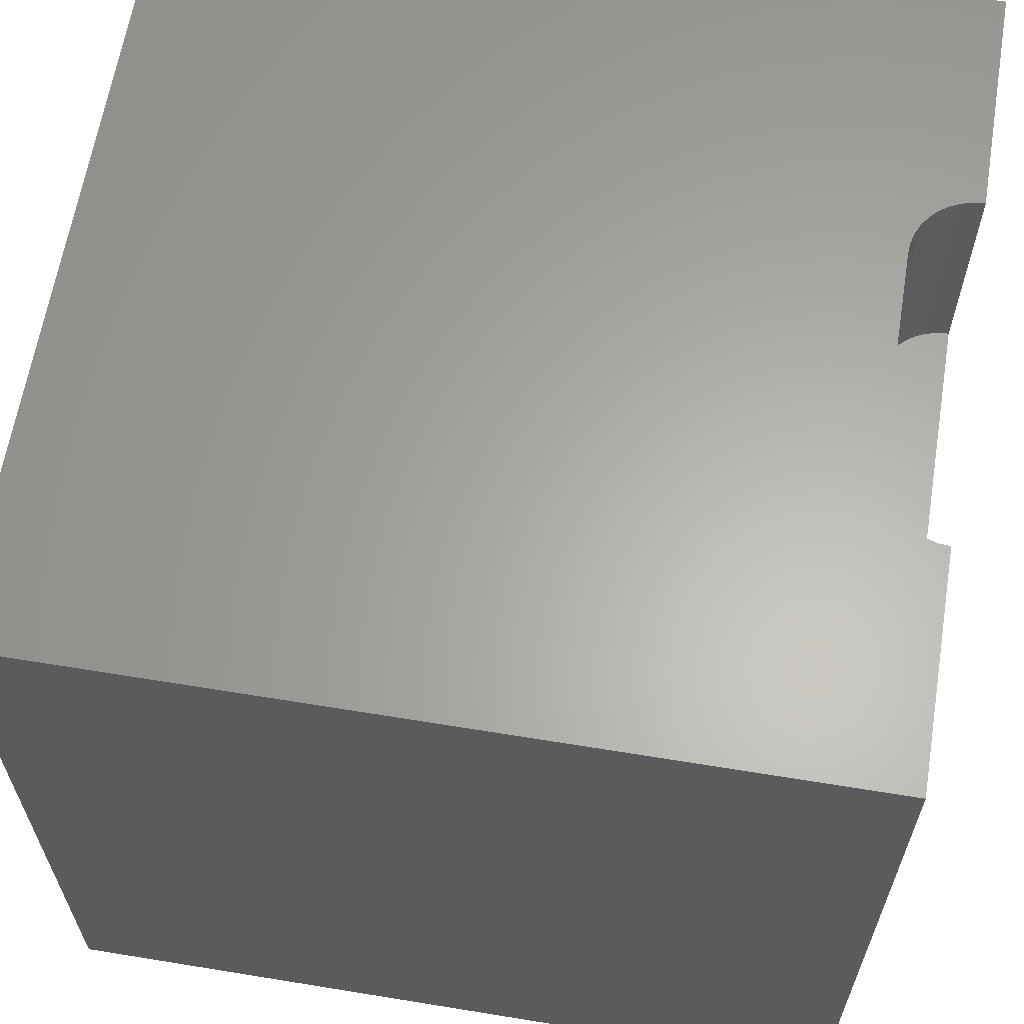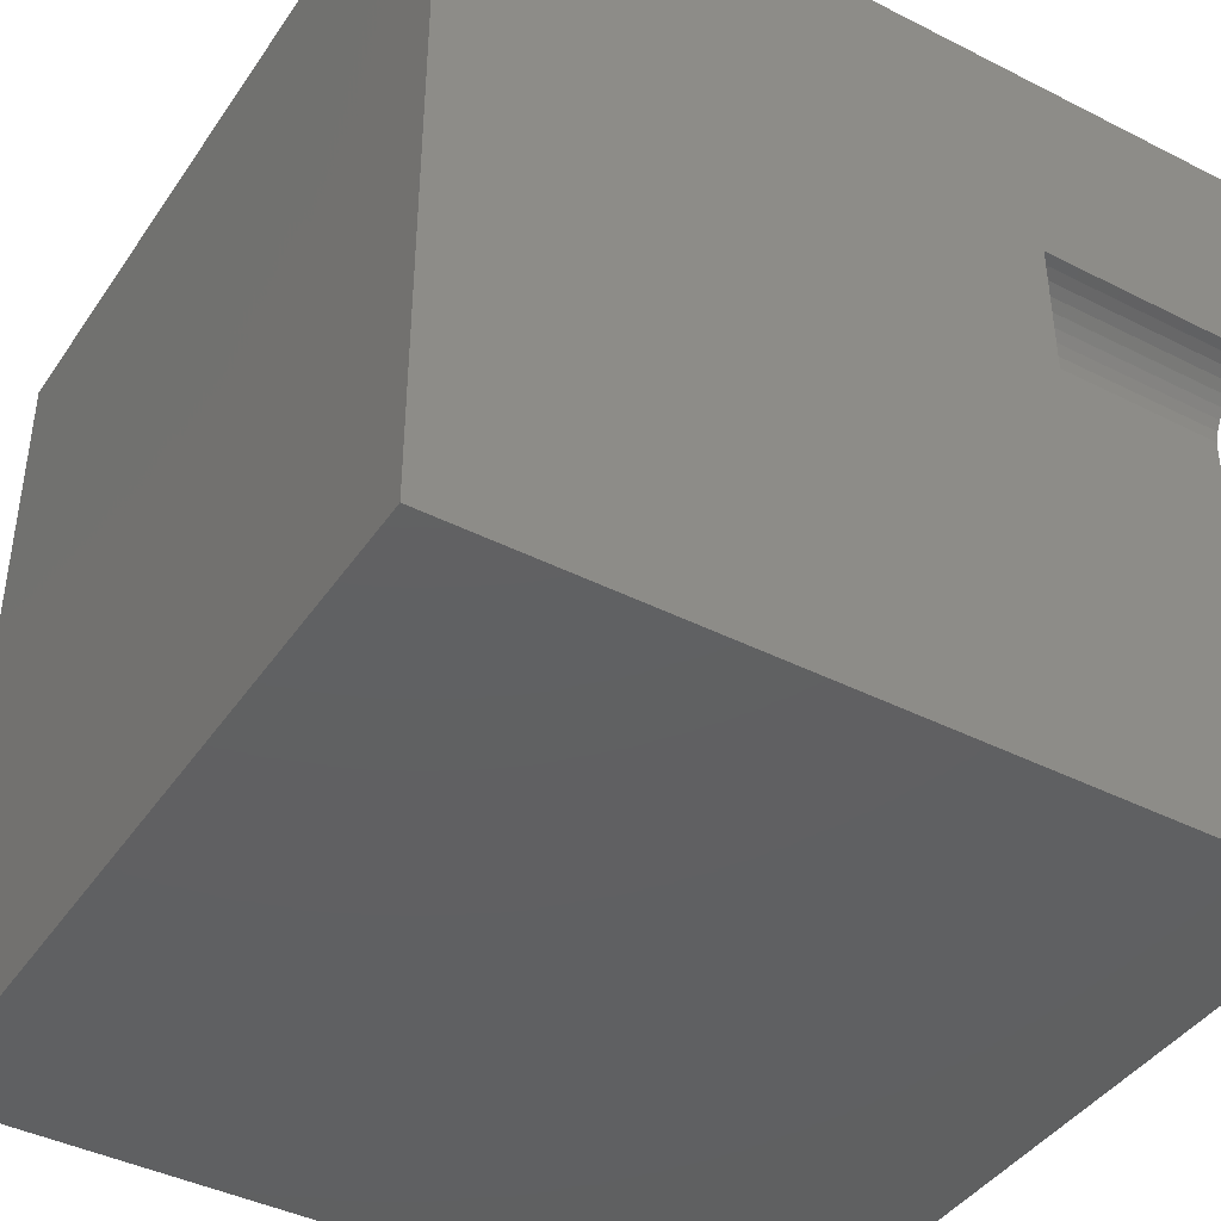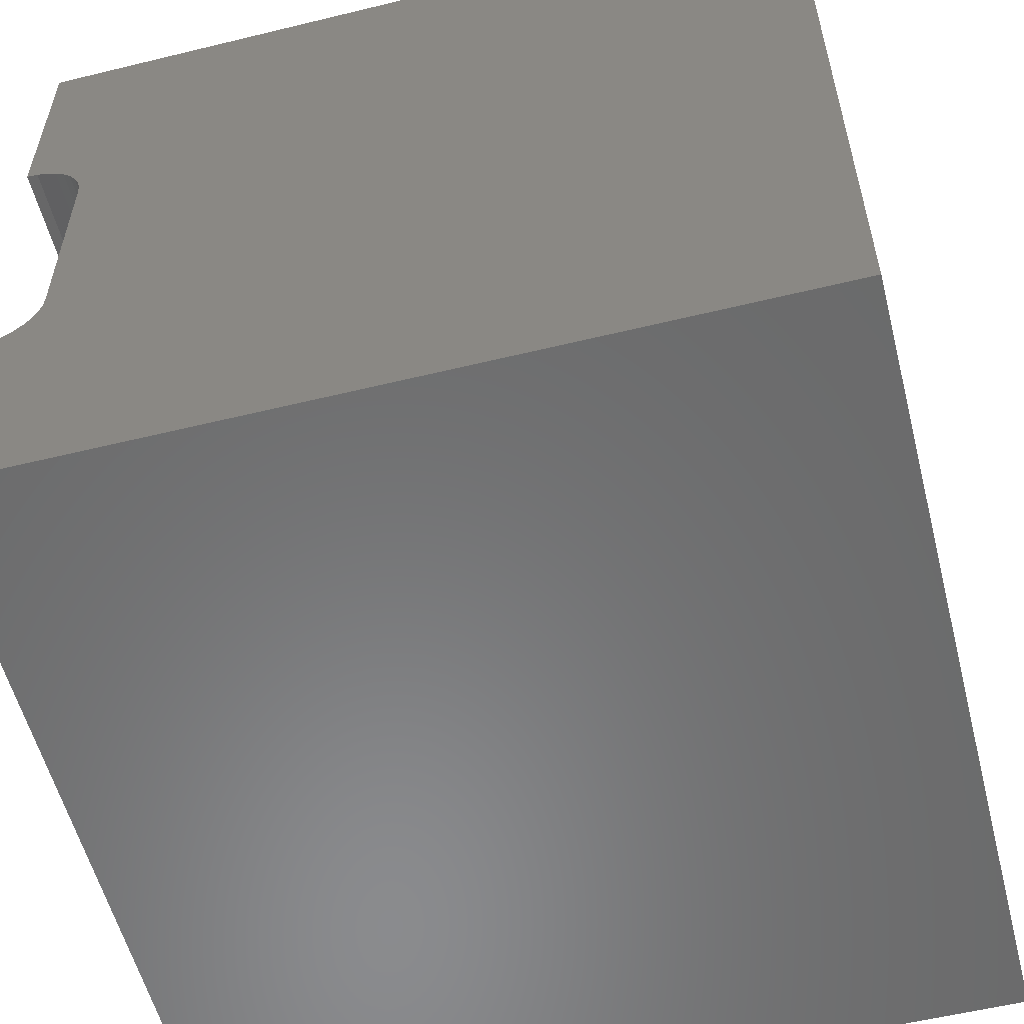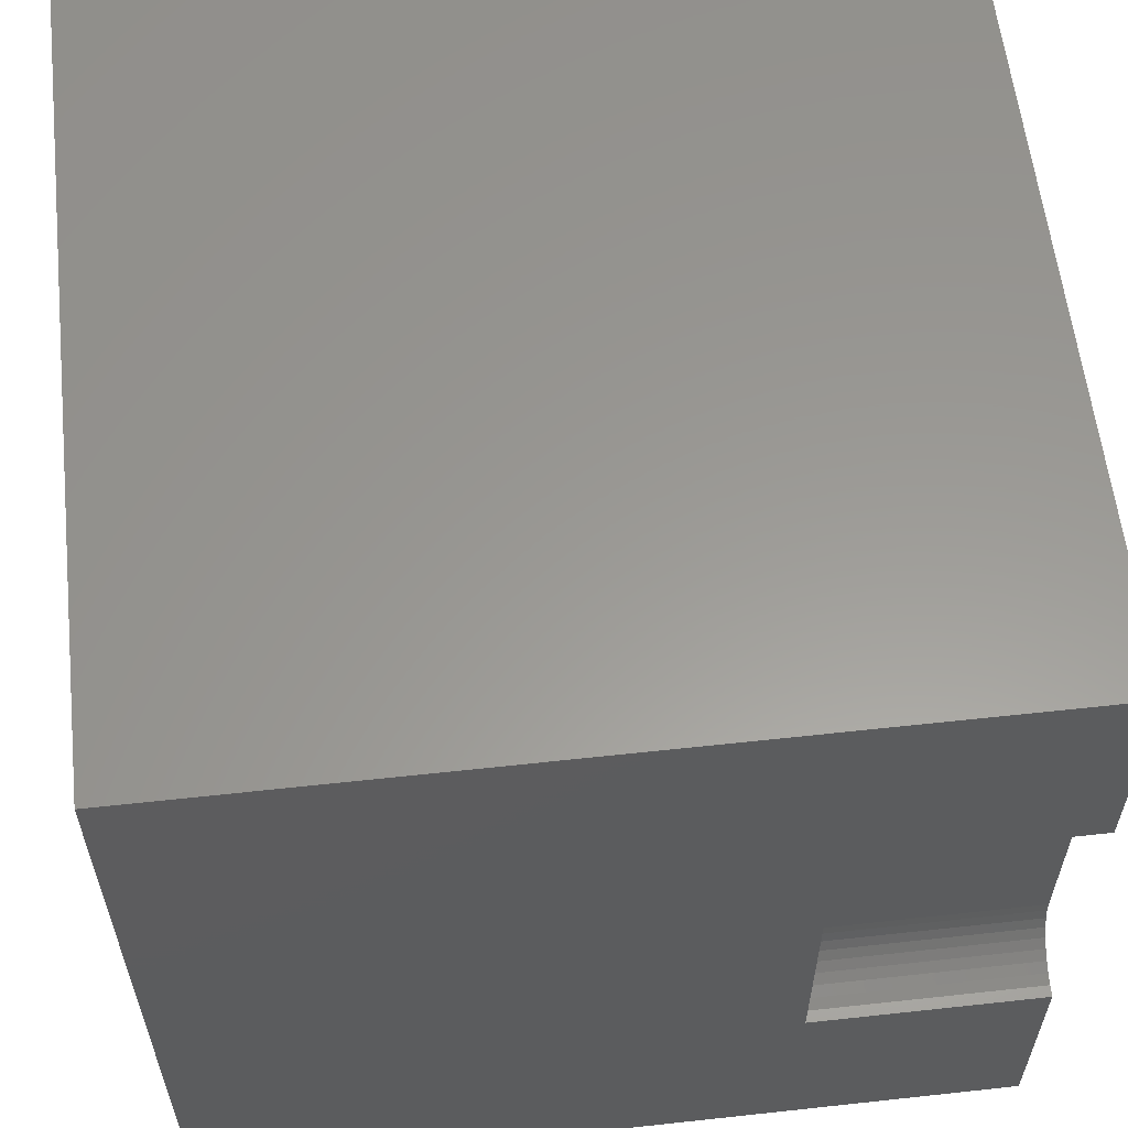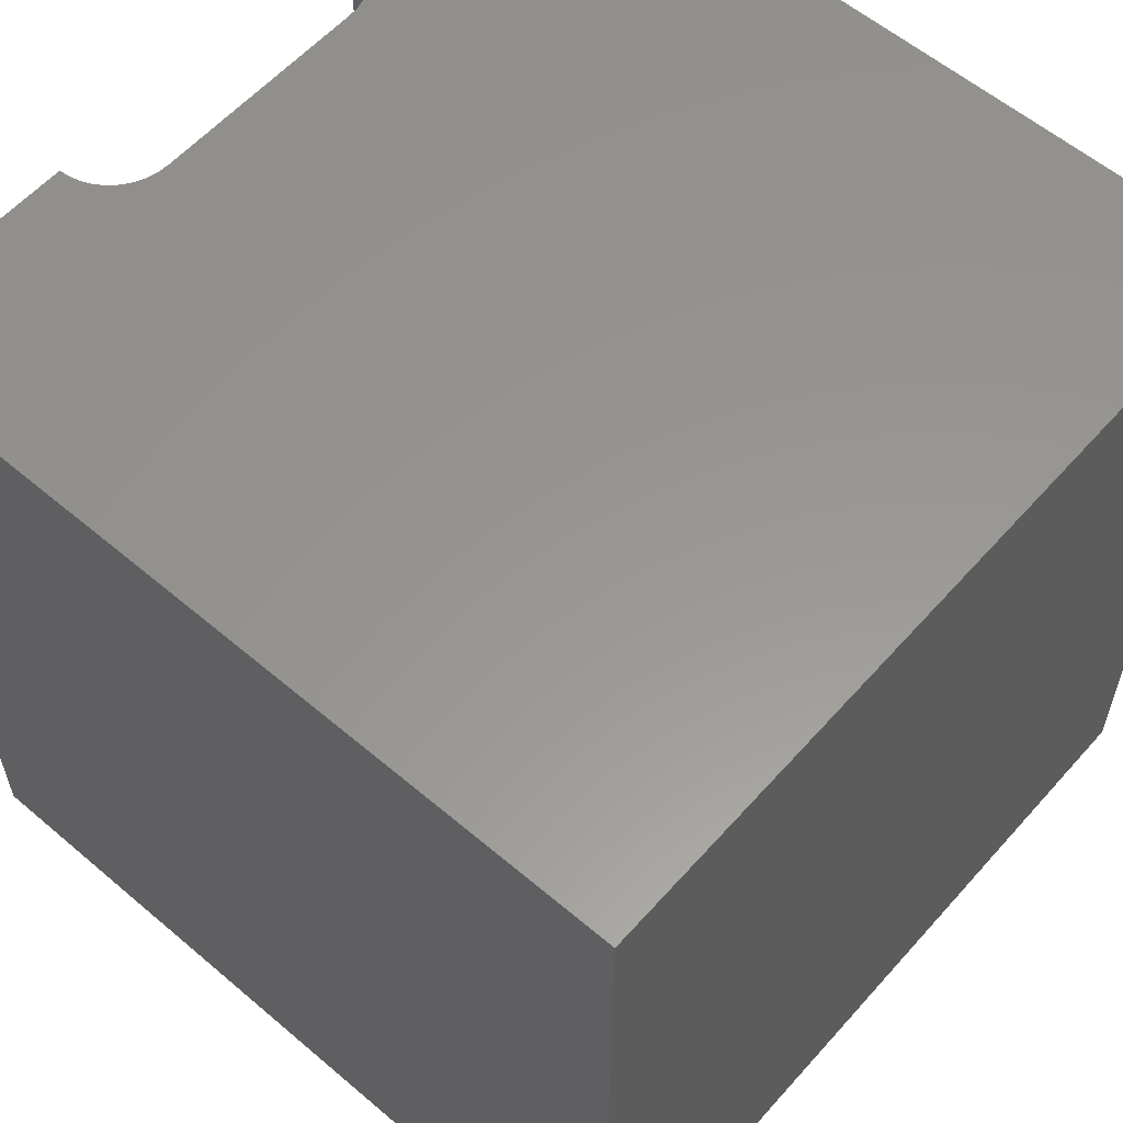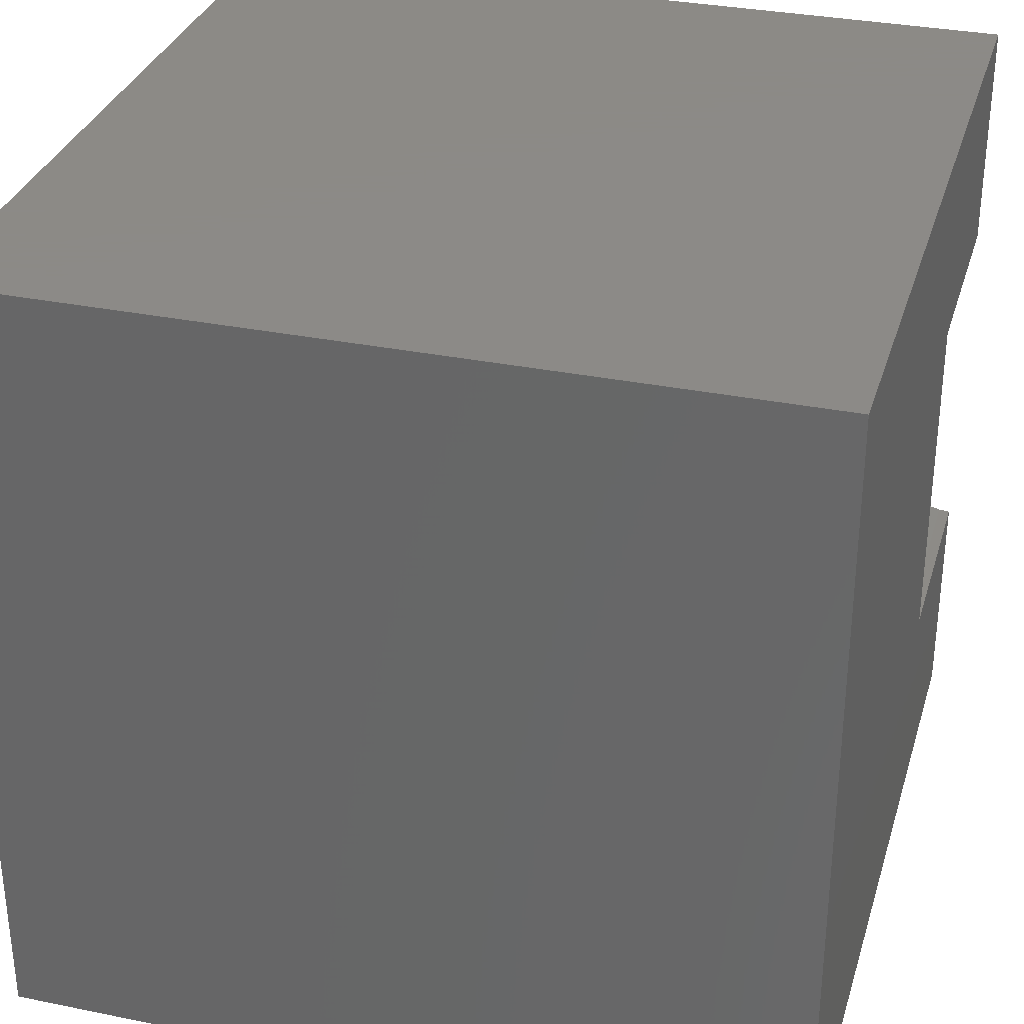
<metadata>
{"format":"stl","ext":"stl","renderer":"f3d","projection":"perspective","resolution":1024,"background":"white","views":[{"elev":63.0,"azim":-170.6,"up":"+Z"},{"elev":-41.8,"azim":-121.4,"up":"+Y"},{"elev":-56.6,"azim":14.3,"up":"+Y"},{"elev":59.4,"azim":-96.4,"up":"+Y"},{"elev":58.4,"azim":41.2,"up":"+Z"},{"elev":32.2,"azim":-164.1,"up":"+Y"}]}
</metadata>
<code>
# stl→obj: 52 verts, 92 faces
v 0 7.16 10
v 0 10 10
v 0 7.16 7.176
v 0 10 0
v 0 2.84 7.176
v 0 0 0
v 0 2.84 10
v 0 0 10
v 4.842e-17 7.16 10
v 0.1373 7.148 10
v 0.1373 2.852 10
v 0.2705 2.887 10
v 0.6058 6.878 10
v 0.6848 6.765 10
v 10 10 10
v 0.7431 6.64 10
v 0.7787 3.493 10
v 0.7431 3.36 10
v 10 0 10
v 0.6848 3.235 10
v 0.6058 3.122 10
v 0.5083 3.025 10
v 0.3954 2.946 10
v 0.2705 7.113 10
v 0.3954 7.054 10
v 0.5083 6.975 10
v 0.7787 6.507 10
v 0.7908 6.37 10
v 0.7908 3.63 10
v 10 10 0
v 10 0 0
v 4.842e-17 7.16 7.176
v -1.453e-16 2.84 7.176
v 0.7908 3.63 7.176
v 0.7908 6.37 7.176
v 0.7787 6.507 7.176
v 0.7431 6.64 7.176
v 0.6848 6.765 7.176
v 0.6058 6.878 7.176
v 0.5083 6.975 7.176
v 0.3954 7.054 7.176
v 0.2705 7.113 7.176
v 0.1373 7.148 7.176
v 0.2705 2.887 7.176
v 0.6848 3.235 7.176
v 0.7431 3.36 7.176
v 0.3954 2.946 7.176
v 0.5083 3.025 7.176
v 0.6058 3.122 7.176
v 0.1373 2.852 7.176
v 0.7787 3.493 7.176
v -1.453e-16 2.84 10
f 1 2 3
f 3 2 4
f 3 4 5
f 5 4 6
f 5 6 7
f 7 6 8
f 2 9 10
f 7 8 11
f 11 8 12
f 13 14 15
f 15 14 16
f 17 18 19
f 19 18 20
f 20 21 19
f 19 21 22
f 19 22 8
f 8 22 23
f 8 23 12
f 10 24 2
f 2 24 25
f 2 25 15
f 15 25 26
f 15 26 13
f 16 27 15
f 15 27 28
f 15 28 19
f 19 28 29
f 19 29 17
f 30 15 31
f 31 15 19
f 4 30 6
f 6 30 31
f 15 30 2
f 2 30 4
f 31 19 6
f 6 19 8
f 32 33 34
f 34 35 32
f 32 35 36
f 32 36 37
f 37 38 32
f 32 38 39
f 32 39 40
f 40 41 32
f 32 41 42
f 32 42 43
f 44 45 46
f 44 47 45
f 45 47 48
f 45 48 49
f 33 50 34
f 34 50 44
f 34 44 51
f 51 44 46
f 33 52 11
f 33 11 50
f 50 11 12
f 50 12 44
f 44 12 23
f 44 23 47
f 47 23 22
f 47 22 48
f 48 22 21
f 48 21 49
f 49 21 20
f 49 20 45
f 45 20 18
f 45 18 46
f 46 18 17
f 46 17 51
f 51 17 29
f 51 29 34
f 35 28 27
f 35 27 36
f 36 27 16
f 36 16 37
f 37 16 14
f 37 14 38
f 38 14 13
f 38 13 39
f 39 13 26
f 39 26 40
f 40 26 25
f 40 25 41
f 41 25 24
f 41 24 42
f 42 24 10
f 42 10 43
f 43 10 9
f 43 9 32
f 35 34 28
f 28 34 29

</code>
